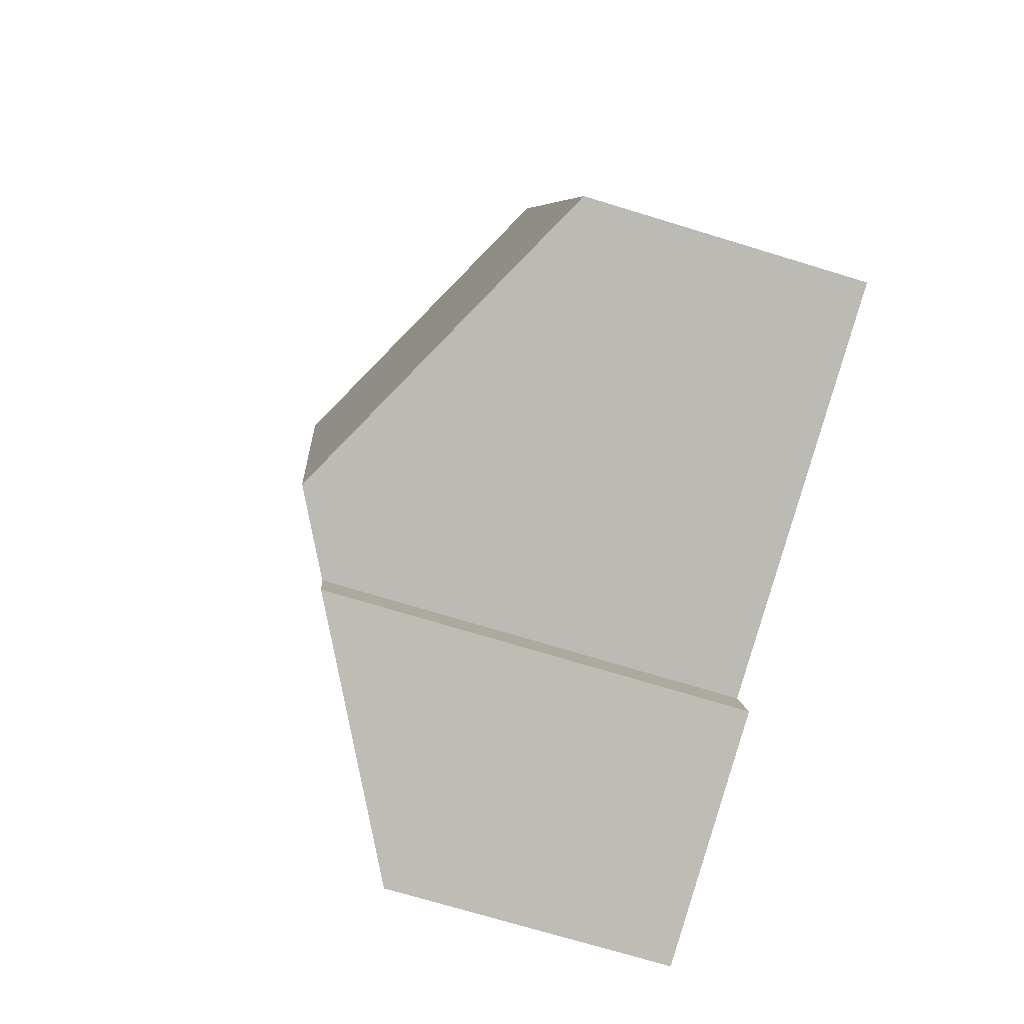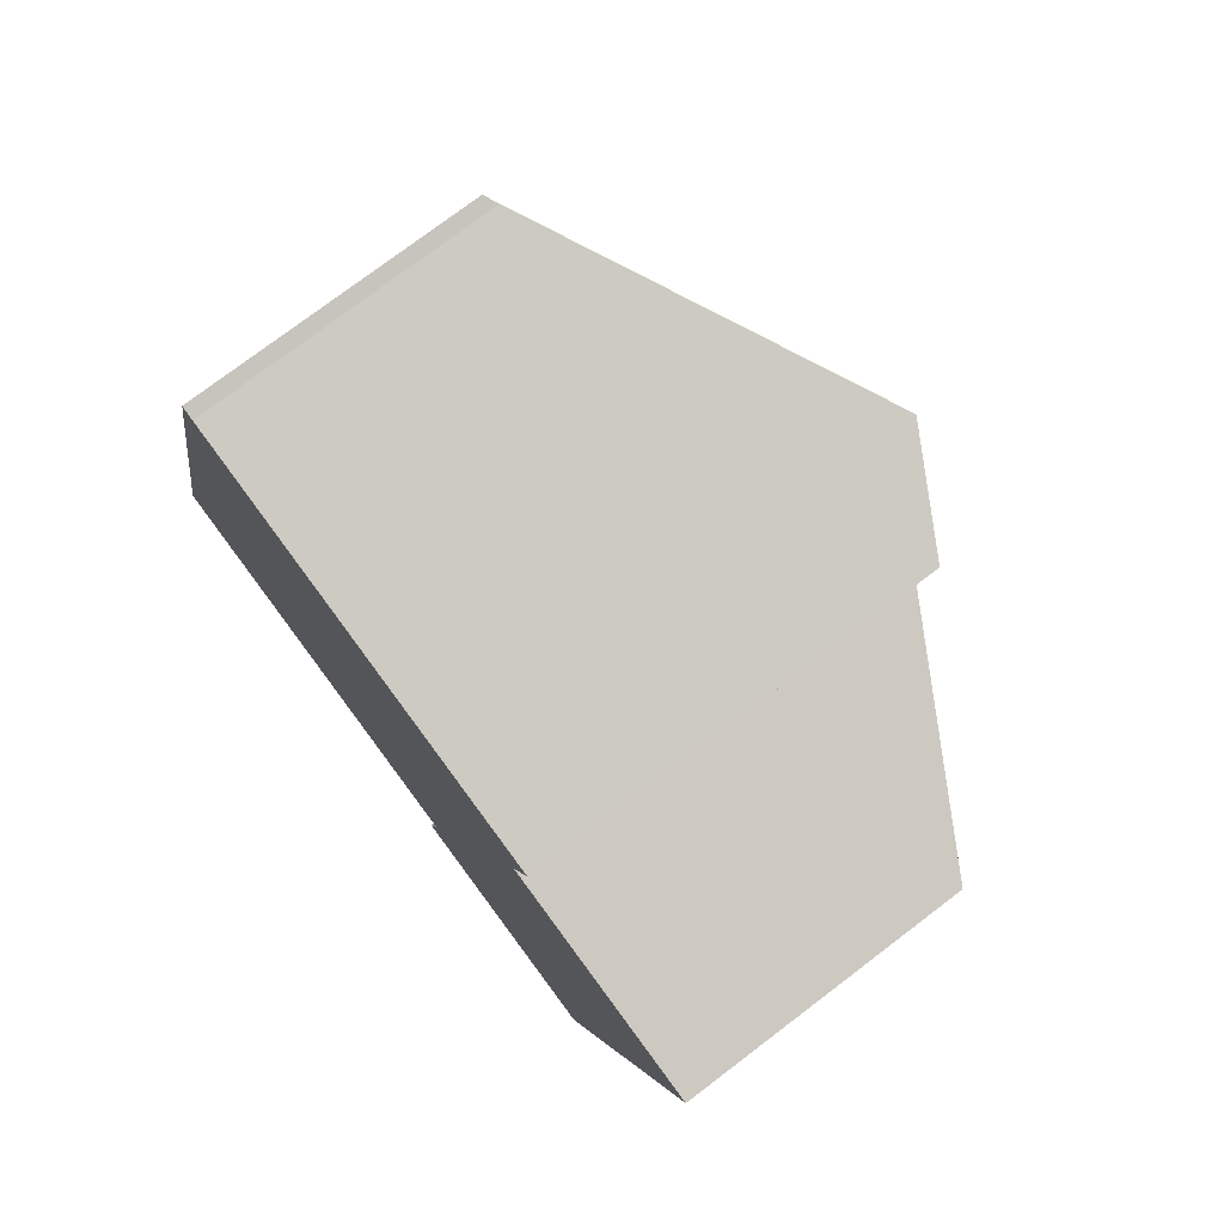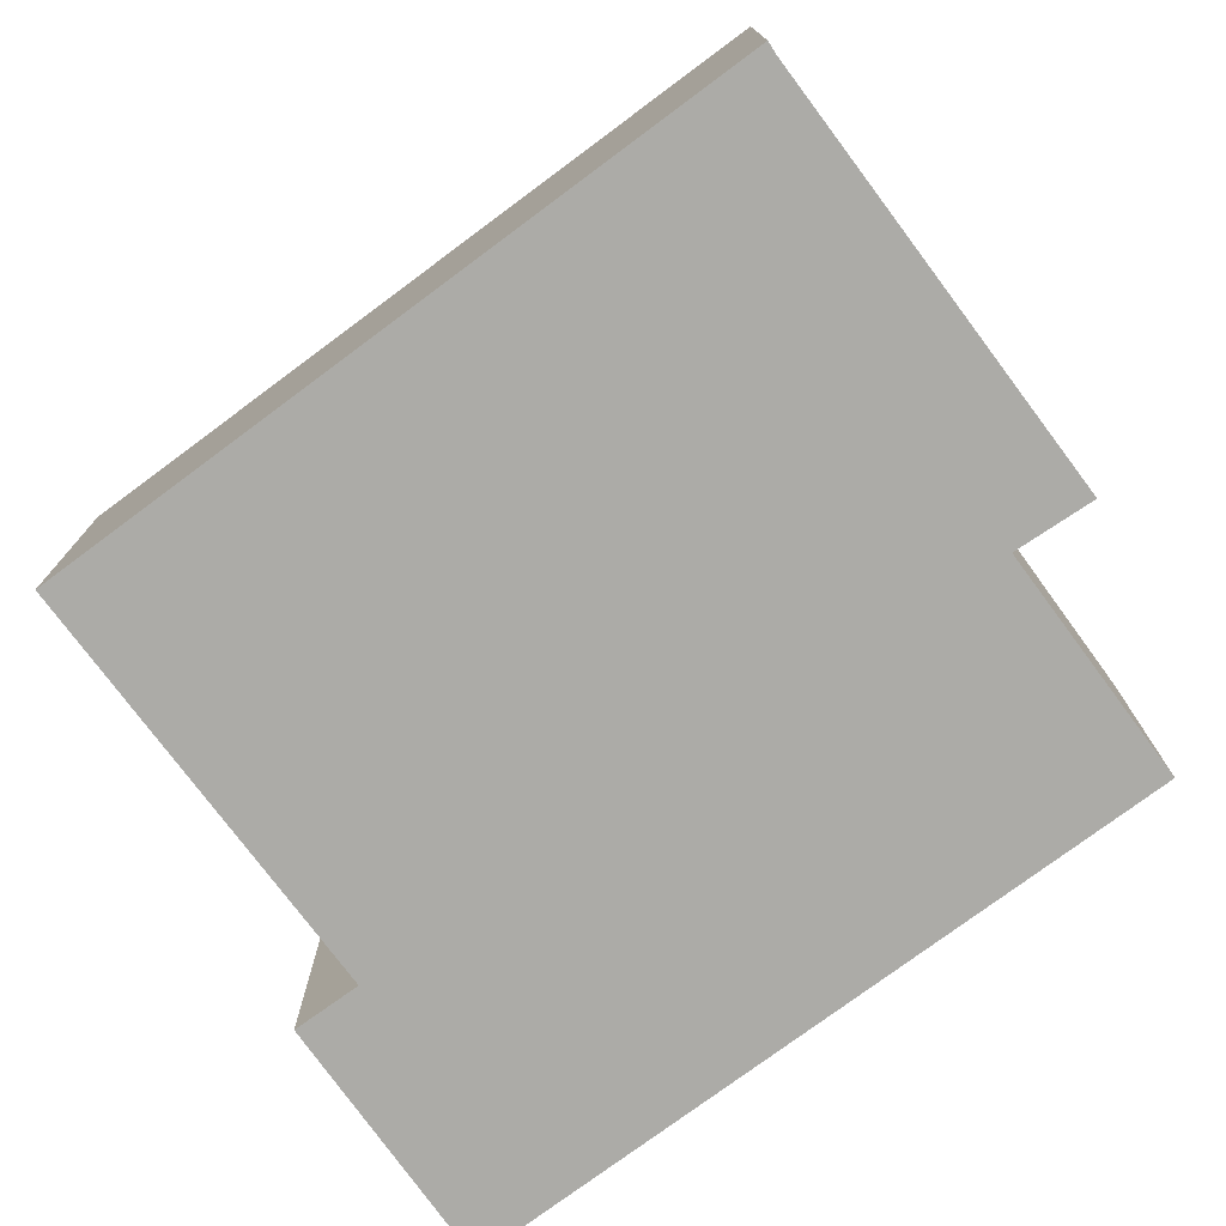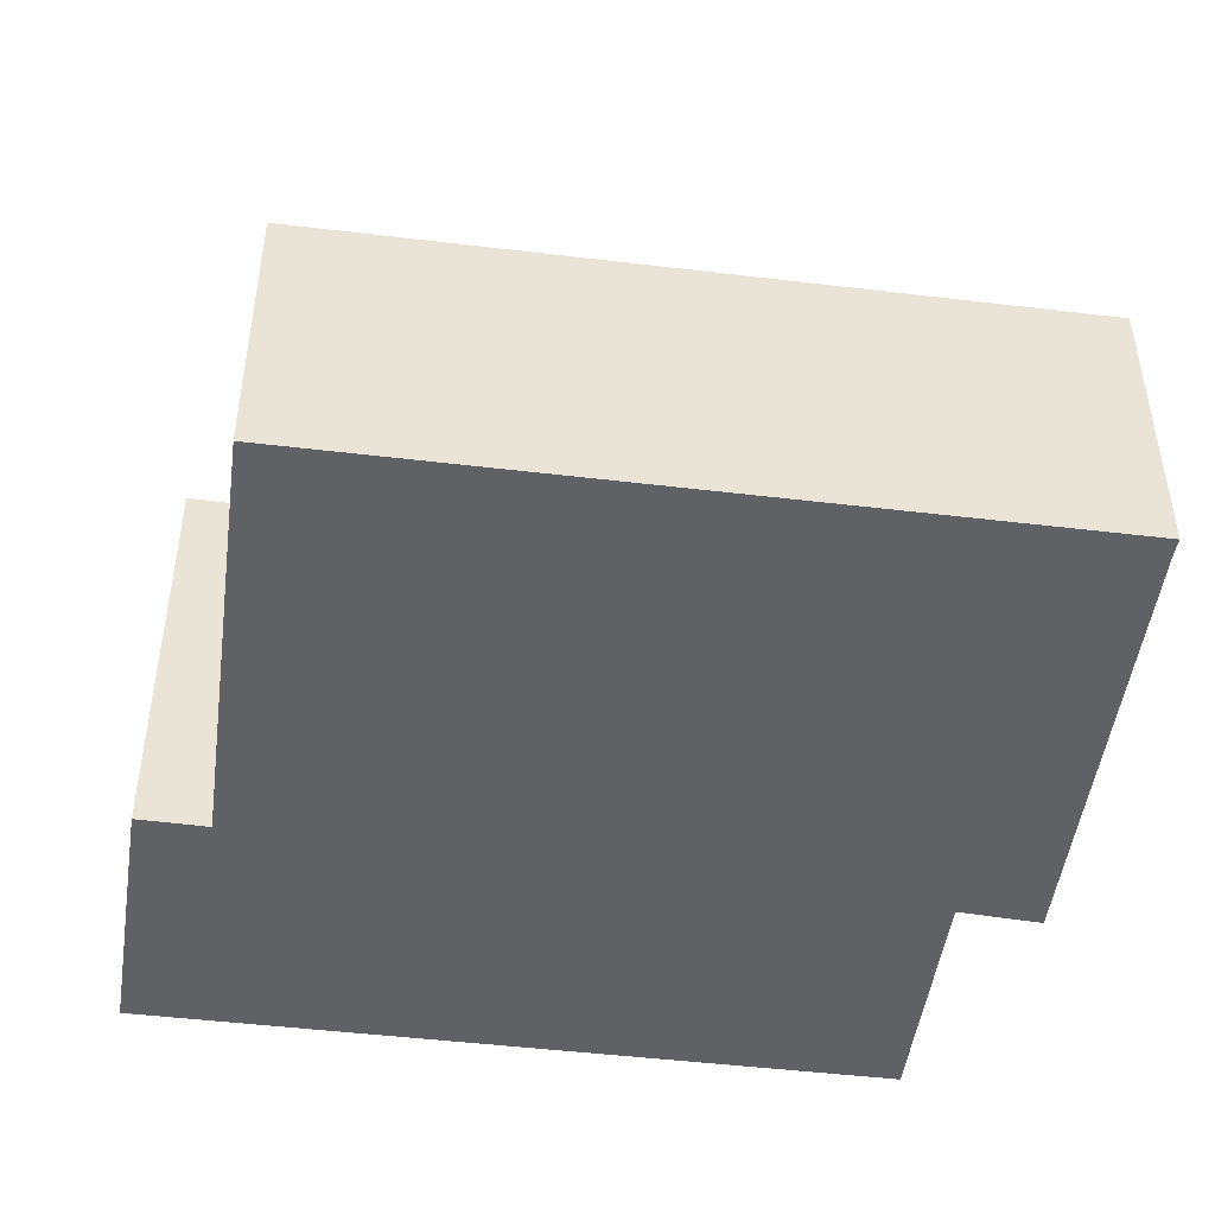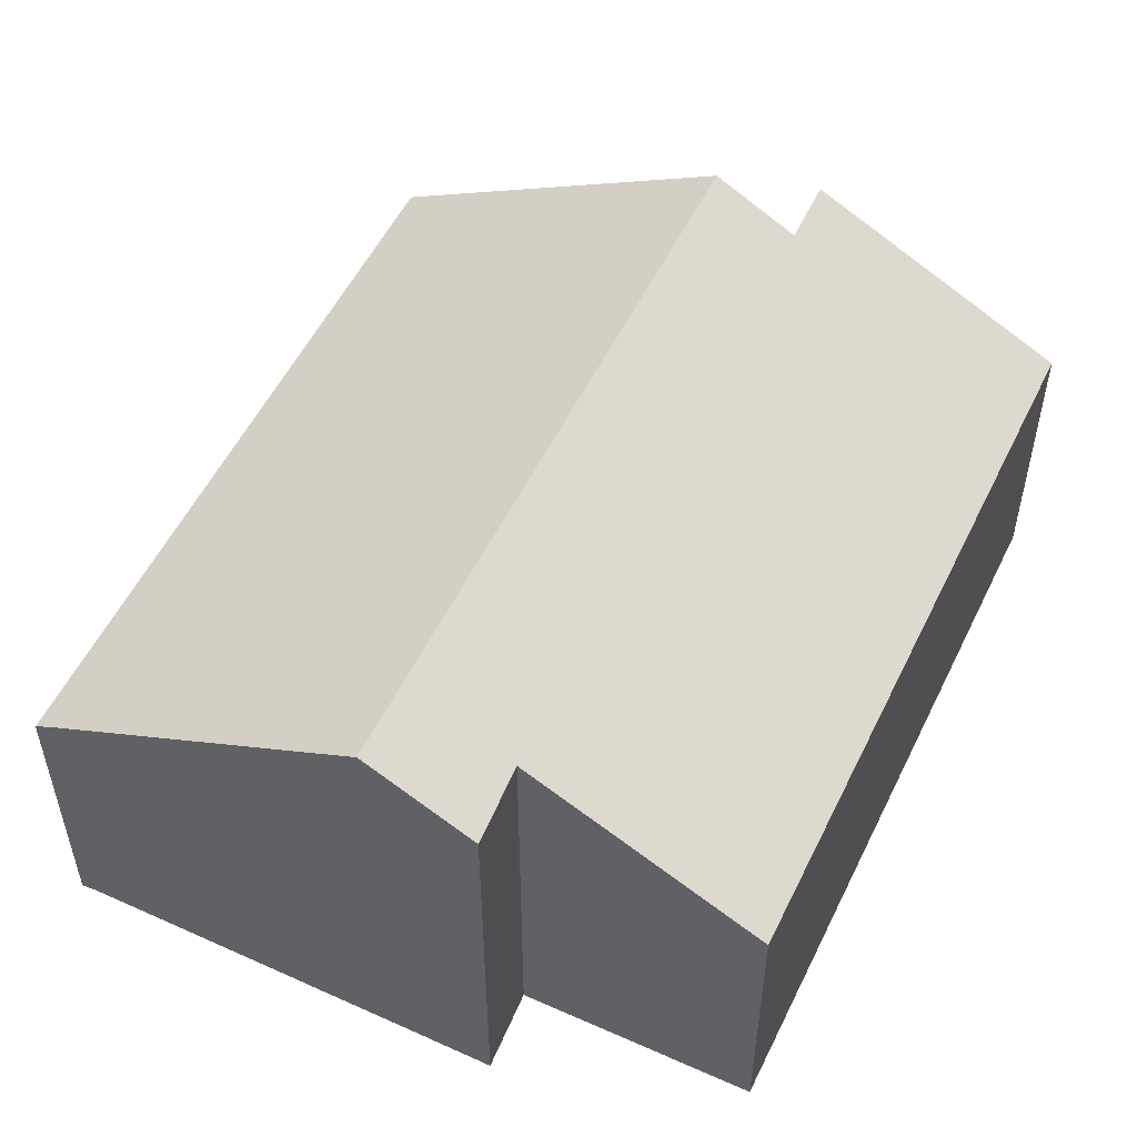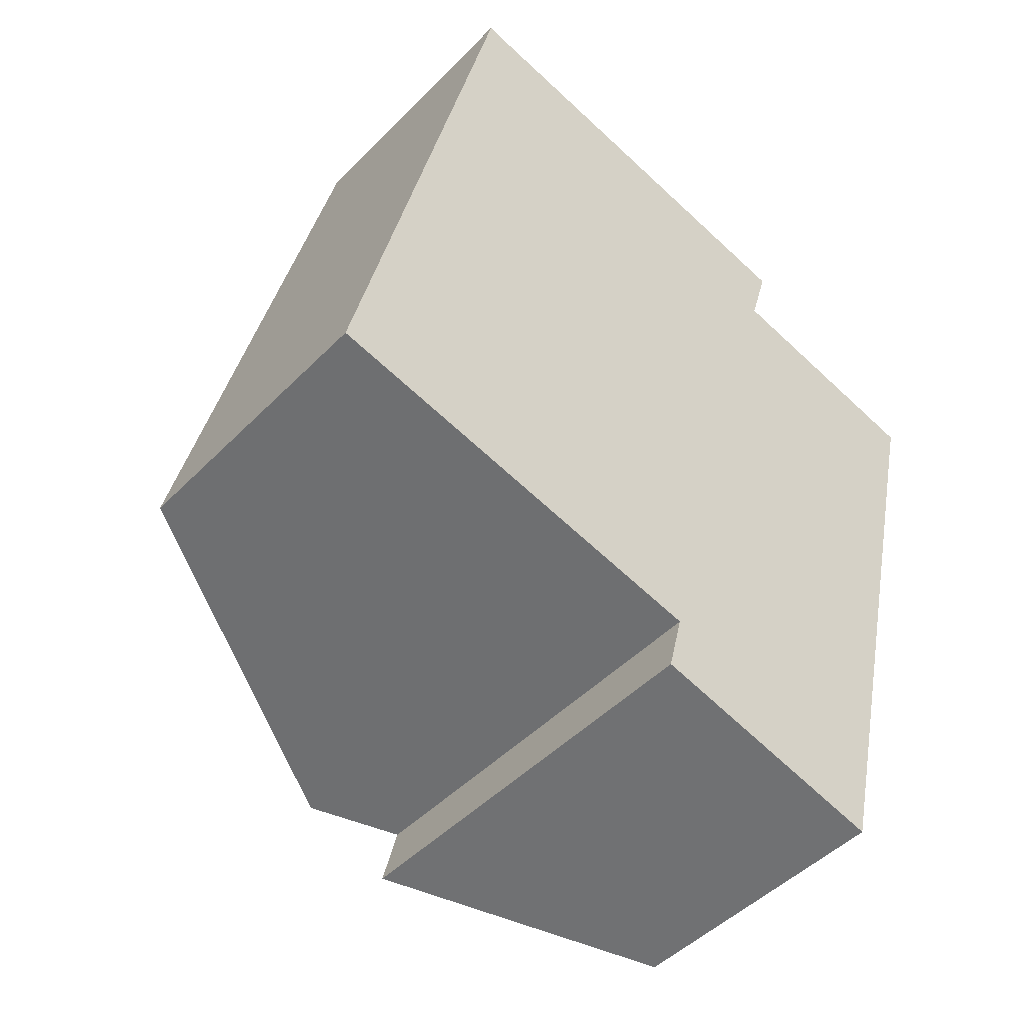
<metadata>
{"format":"obj","ext":"obj","renderer":"f3d","projection":"perspective","resolution":1024,"background":"white","views":[{"elev":-70.7,"azim":-107.1,"up":"+Z"},{"elev":76.3,"azim":52.8,"up":"+Z"},{"elev":-76.3,"azim":-40.1,"up":"+Y"},{"elev":-47.8,"azim":-84.4,"up":"+Y"},{"elev":53.6,"azim":38.8,"up":"+Y"},{"elev":-47.3,"azim":-41.4,"up":"+Z"}]}
</metadata>
<code>
v  10.63 9.946 13.47
v  8.801 9.002 -2.047
v  7.063 9.946 -1.643
v  12.42 8.764 11.31
v  12.3 9.04 13.09
v  12.9 8.717 12.95
v  13.77 6.105 -4.815
v  8.45 9.012 -3.452
v  17.3 6.109 10.15
v  3.852 6.261 15.05
v  3.467 6.108 14.68
v  3.575 6.108 15.14
v  0 6.108 3.74e-16
v  4.006 6.345 15.01
v  8.45 2.114e-16 -3.452
v  8.801 1.253e-16 -2.047
v  0 0 0
v  3.467 -8.988e-16 14.68
v  3.575 -9.269e-16 15.14
v  7.063 1.006e-16 -1.643
v  13.77 2.948e-16 -4.815
v  3.852 -9.215e-16 15.05
v  4.006 -9.193e-16 15.01
v  10.63 -8.25e-16 13.47
v  12.9 -7.931e-16 12.95
v  12.3 -8.013e-16 13.09
v  12.42 -6.925e-16 11.31
v  17.3 -6.213e-16 10.15
g defaultobject
f 1 2 3
f 2 1 4
f 4 1 5
f 4 5 6
f 2 7 8
f 7 2 9
f 9 2 4
f 10 11 12
f 11 10 13
f 13 10 14
f 13 14 1
f 13 1 3
f 15 2 8
f 2 15 16
f 17 11 13
f 11 17 18
f 11 18 12
f 12 18 19
f 2 13 3
f 13 2 16
f 13 16 17
f 17 16 20
f 7 15 8
f 15 7 21
f 12 22 10
f 22 12 19
f 22 14 10
f 14 22 1
f 1 22 5
f 5 22 23
f 5 23 24
f 5 24 6
f 6 24 25
f 25 24 26
f 27 9 4
f 9 27 28
f 6 27 4
f 27 6 25
f 28 7 9
f 7 28 21
f 18 22 19
f 22 18 23
f 23 18 24
f 24 18 17
f 24 17 26
f 26 17 25
f 25 17 27
f 27 17 28
f 28 17 16
f 28 16 21
f 16 17 20
f 21 16 15

</code>
